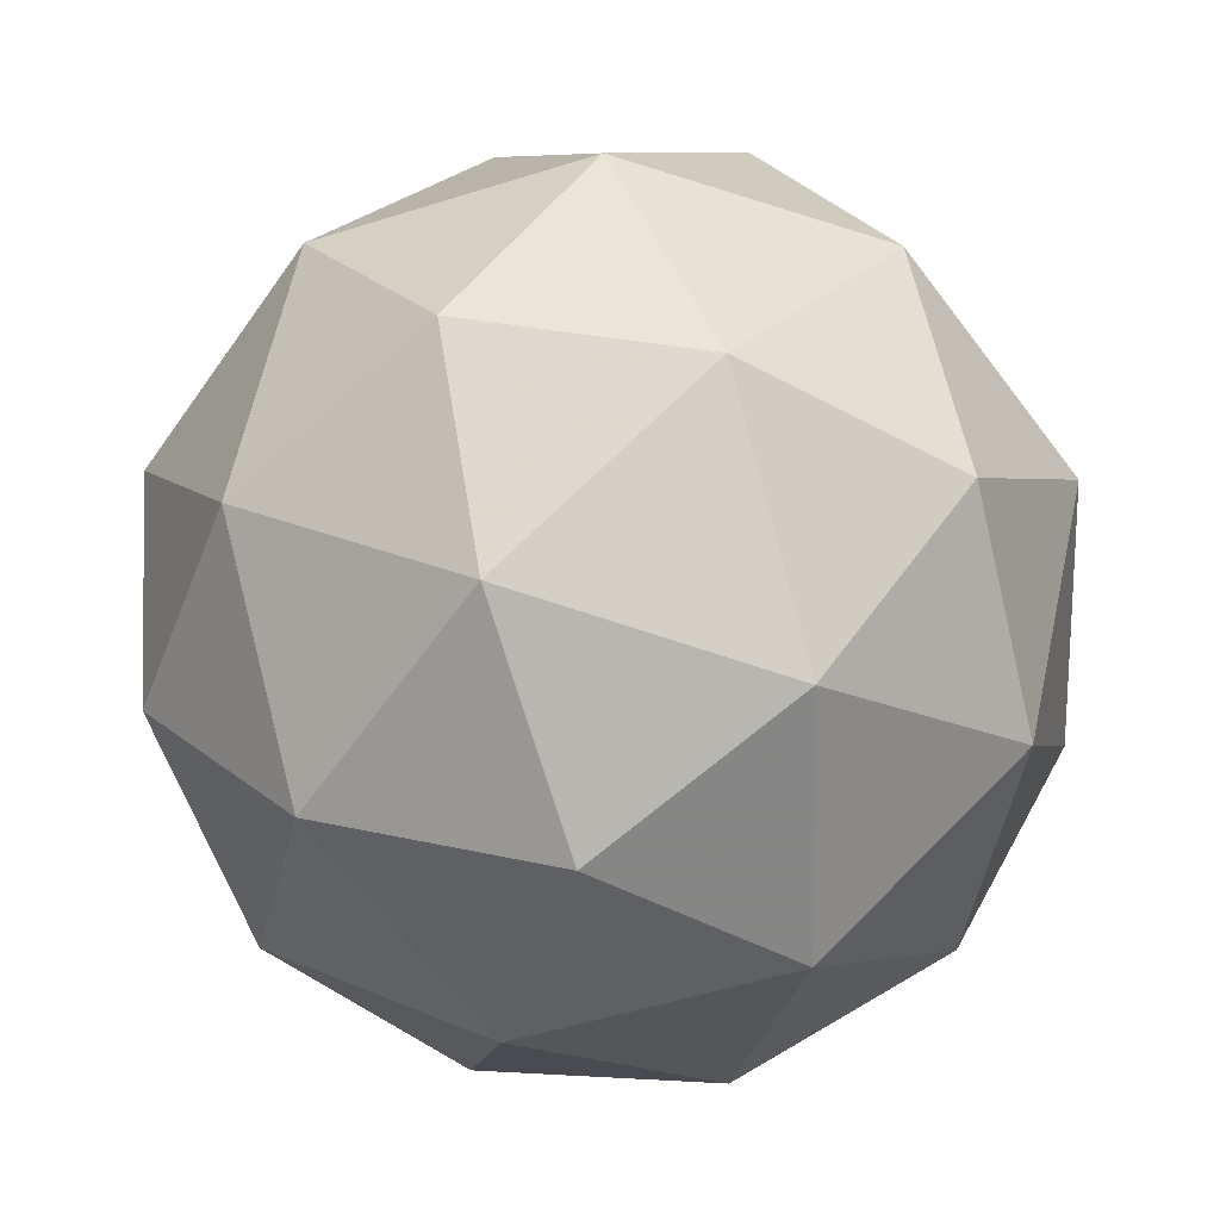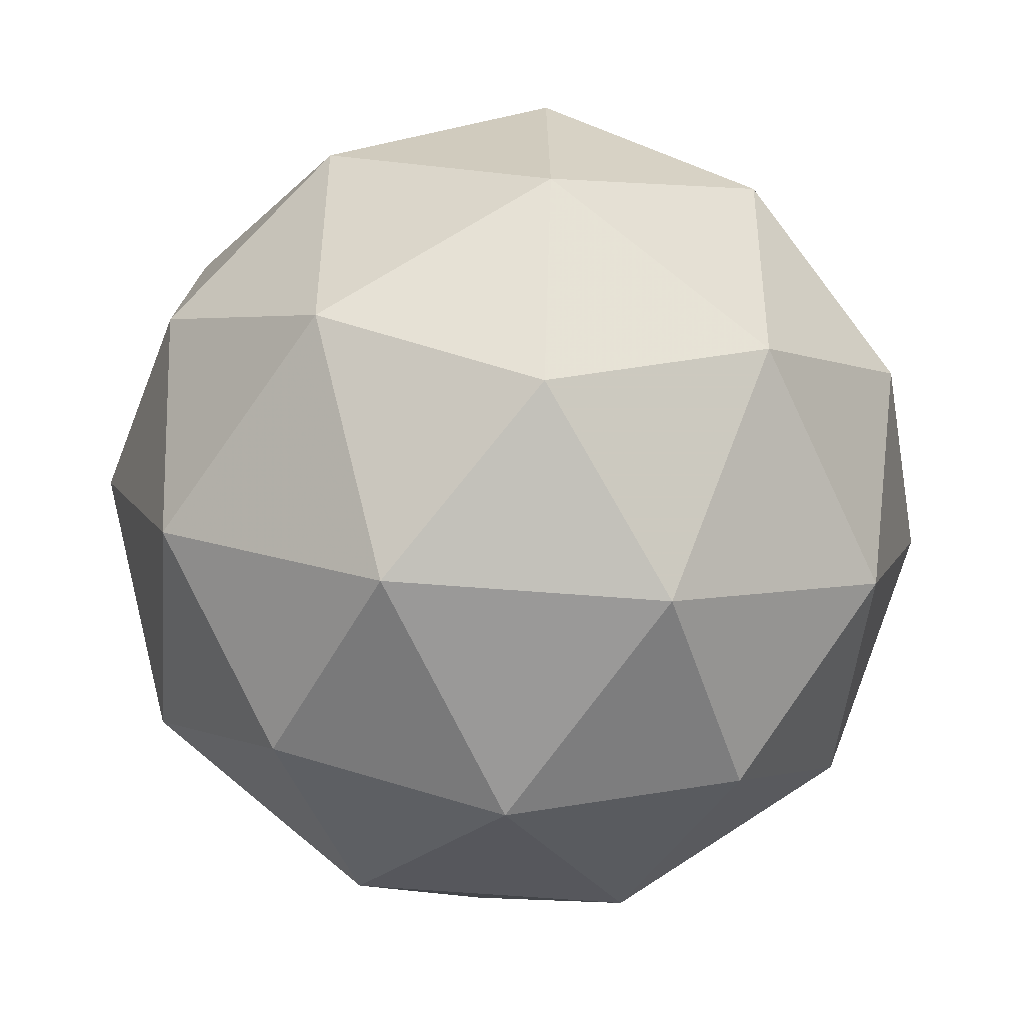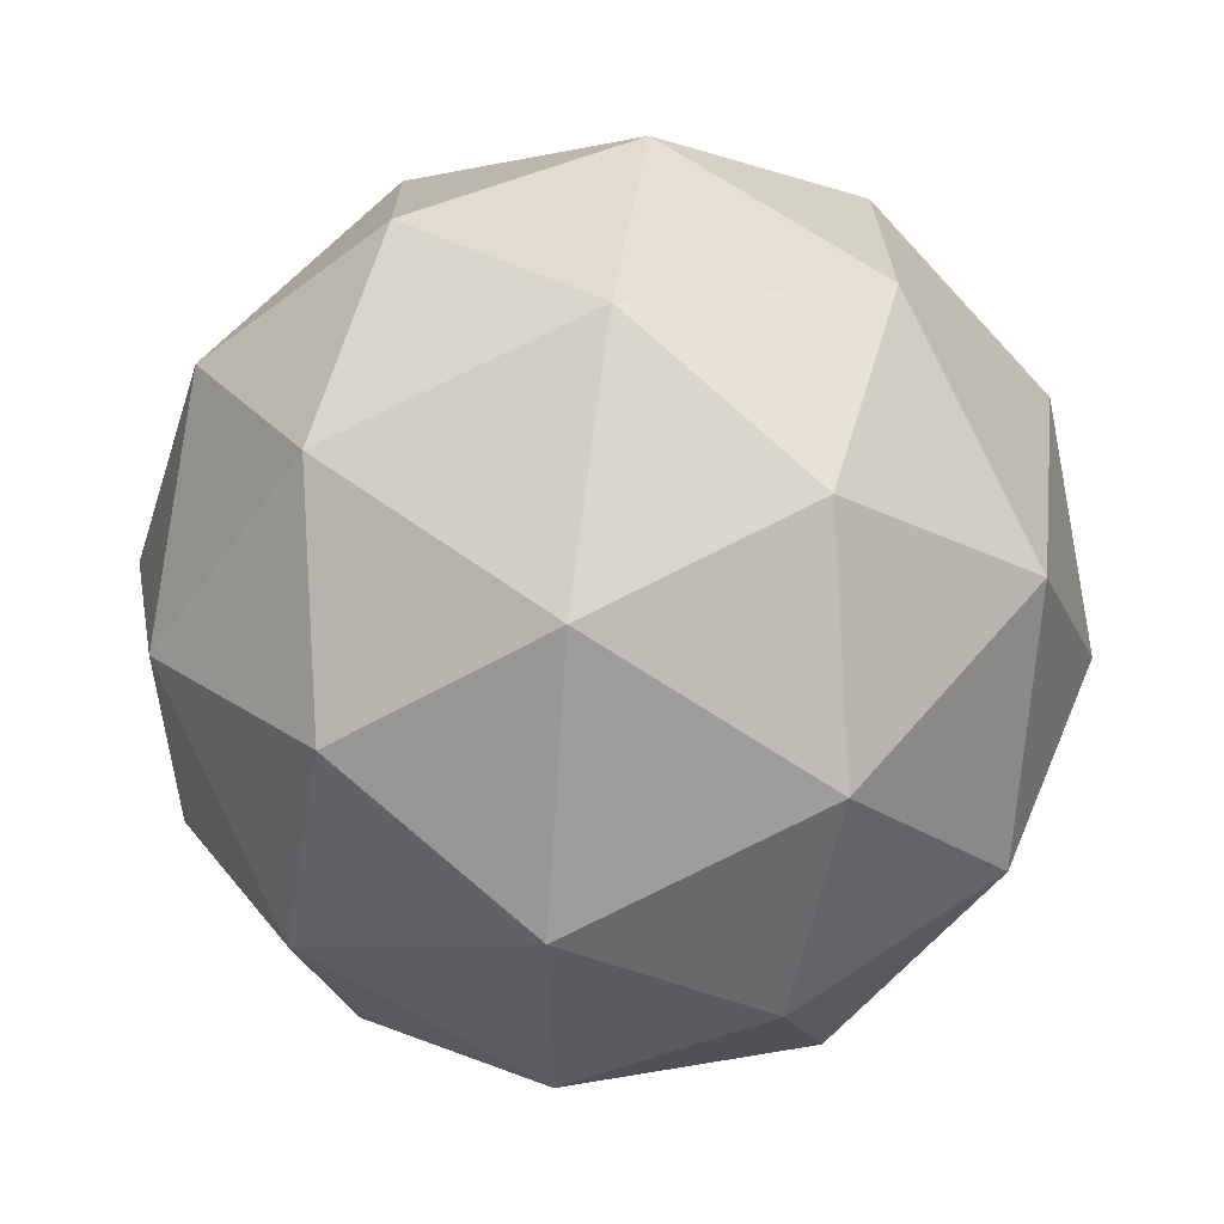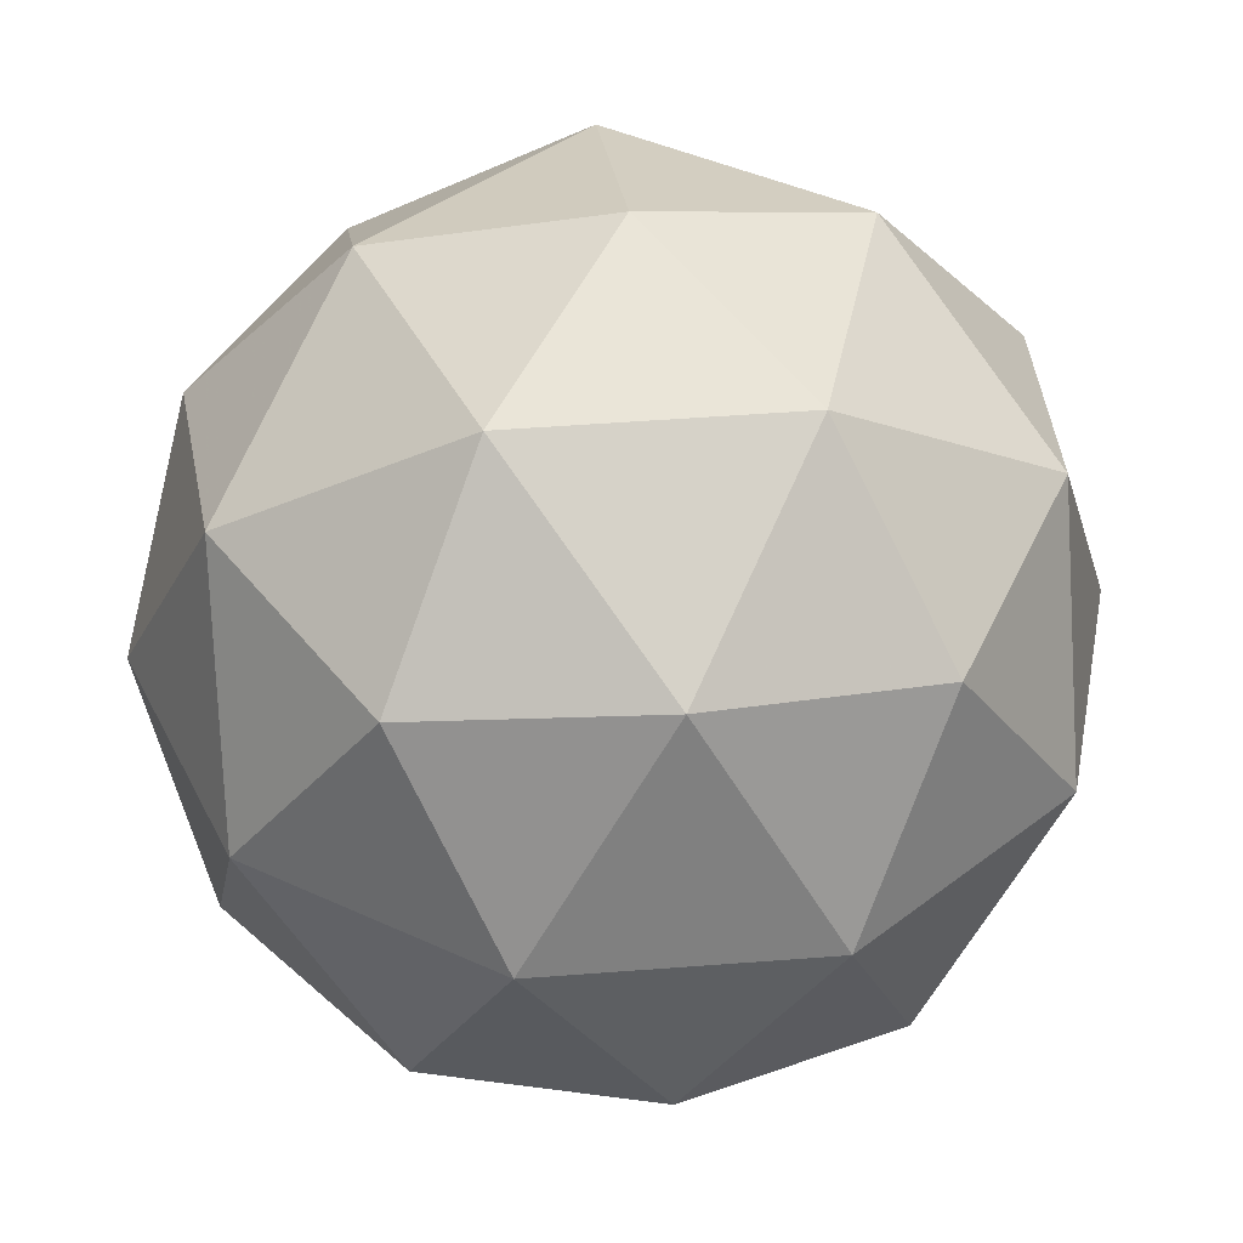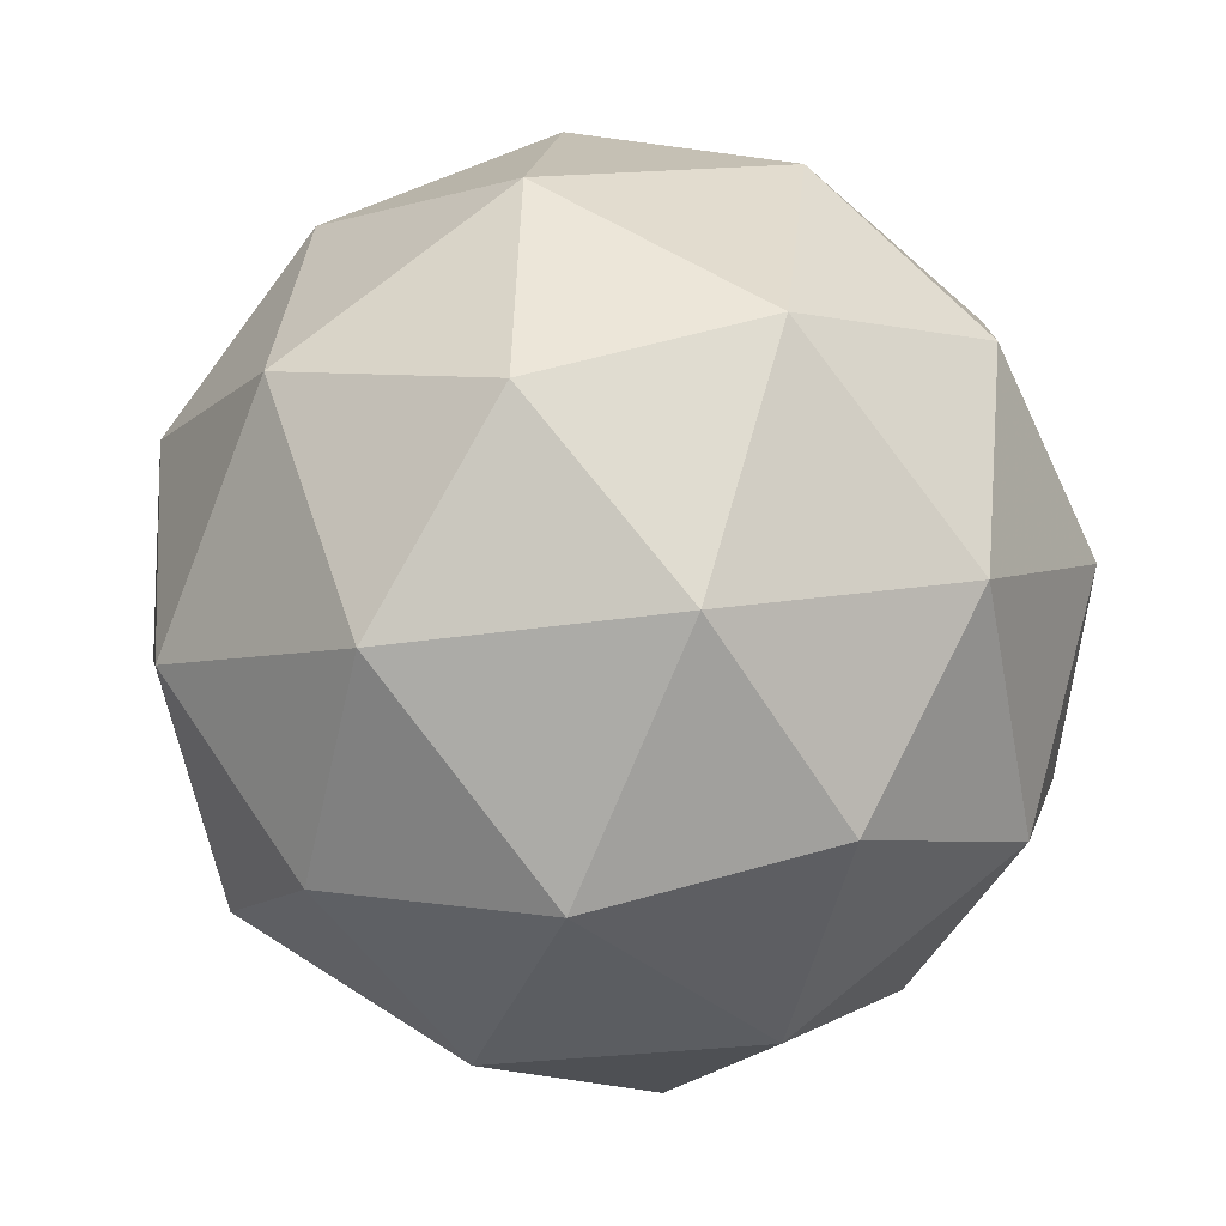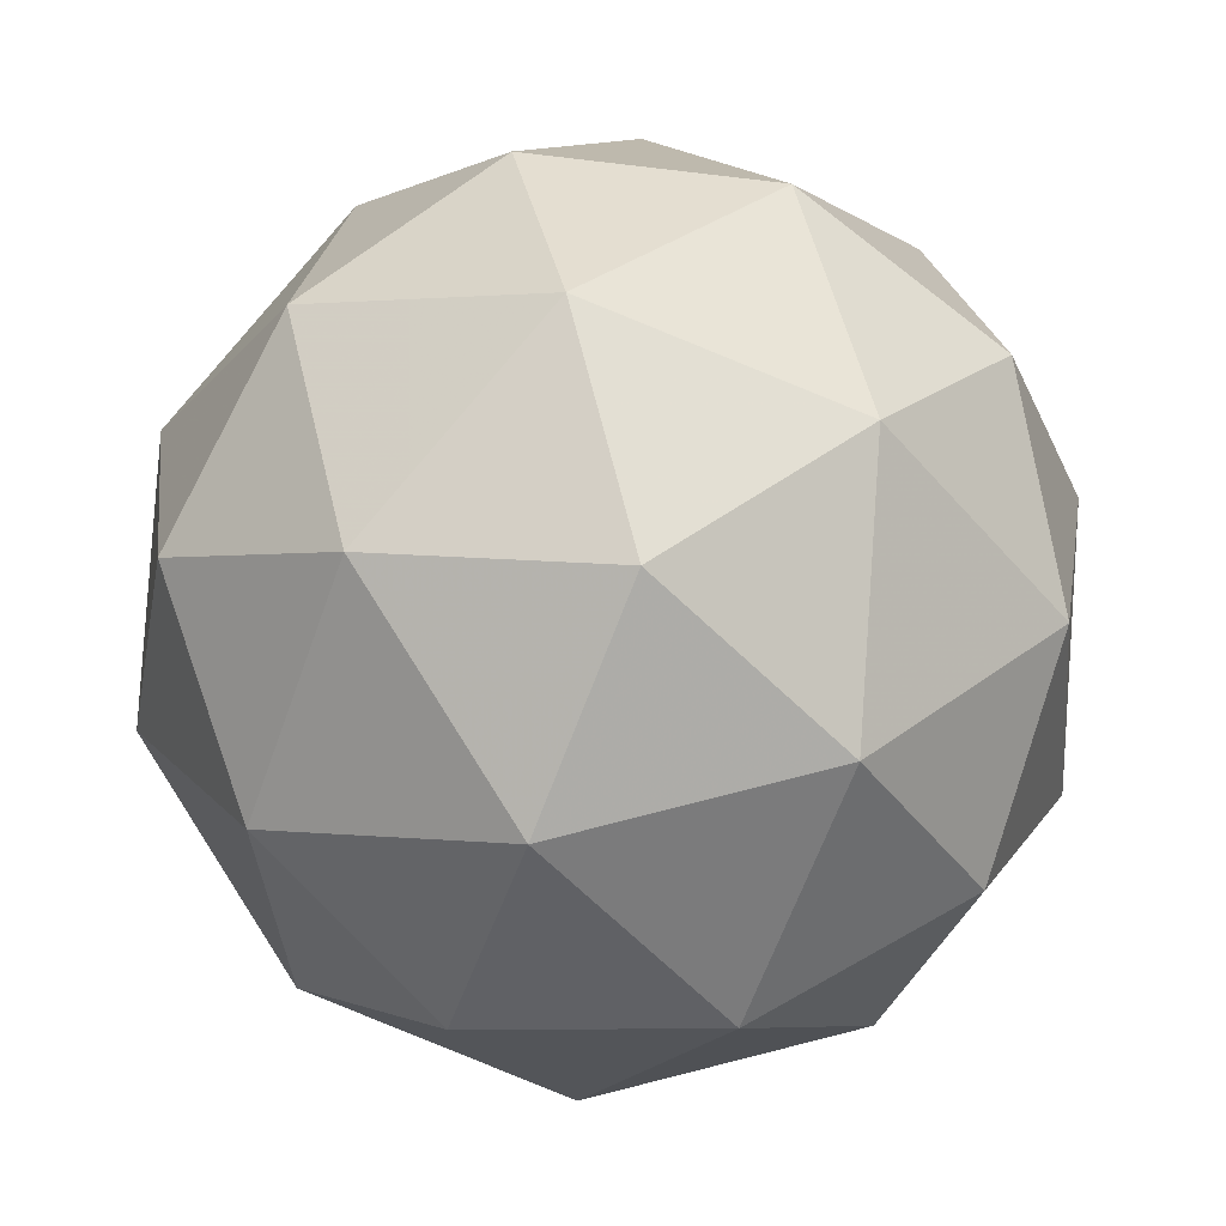
<metadata>
{"format":"obj","ext":"obj","renderer":"f3d","projection":"perspective","resolution":1024,"background":"white","views":[{"elev":69.7,"azim":-173.1,"up":"+Y"},{"elev":-13.6,"azim":47.9,"up":"+Y"},{"elev":77.3,"azim":-31.9,"up":"+Y"},{"elev":-44.2,"azim":-137.8,"up":"+Z"},{"elev":43.4,"azim":87.6,"up":"+Y"},{"elev":43.1,"azim":-2.6,"up":"+Z"}]}
</metadata>
<code>
v 326.9 45.37 -119.5
v 326.9 45.34 -119.5
v 326.8 45.33 -119.5
v 326.8 45.4 -119.5
v 326.8 45.45 -119.5
v 326.9 45.42 -119.5
v 326.8 45.35 -119.4
v 326.8 45.38 -119.4
v 326.8 45.46 -119.4
v 326.9 45.47 -119.4
v 326.9 45.4 -119.4
v 326.8 45.43 -119.4
v 326.8 45.34 -119.5
v 326.9 45.35 -119.5
v 326.9 45.32 -119.5
v 326.9 45.38 -119.5
v 326.9 45.4 -119.5
v 326.8 45.38 -119.5
v 326.8 45.36 -119.5
v 326.9 45.42 -119.5
v 326.8 45.43 -119.5
v 326.9 45.44 -119.5
v 326.9 45.37 -119.4
v 326.9 45.41 -119.4
v 326.8 45.33 -119.4
v 326.9 45.34 -119.4
v 326.8 45.39 -119.5
v 326.8 45.35 -119.4
v 326.8 45.47 -119.5
v 326.8 45.43 -119.5
v 326.9 45.46 -119.5
v 326.9 45.48 -119.5
v 326.9 45.37 -119.4
v 326.8 45.36 -119.4
v 326.8 45.42 -119.4
v 326.8 45.48 -119.4
v 326.9 45.45 -119.4
v 326.8 45.39 -119.4
v 326.9 45.42 -119.4
v 326.8 45.41 -119.4
v 326.8 45.45 -119.4
v 326.9 45.46 -119.4
f 1 14 13
f 2 14 16
f 1 13 18
f 1 18 20
f 1 20 17
f 2 16 23
f 3 15 25
f 4 19 27
f 5 21 29
f 6 22 31
f 2 23 26
f 3 25 28
f 4 27 30
f 5 29 32
f 6 31 24
f 7 33 38
f 8 34 40
f 9 35 41
f 10 36 42
f 11 37 39
f 39 42 12
f 39 37 42
f 37 10 42
f 42 41 12
f 42 36 41
f 36 9 41
f 41 40 12
f 41 35 40
f 35 8 40
f 40 38 12
f 40 34 38
f 34 7 38
f 38 39 12
f 38 33 39
f 33 11 39
f 24 37 11
f 24 31 37
f 31 10 37
f 32 36 10
f 32 29 36
f 29 9 36
f 30 35 9
f 30 27 35
f 27 8 35
f 28 34 8
f 28 25 34
f 25 7 34
f 26 33 7
f 26 23 33
f 23 11 33
f 31 32 10
f 31 22 32
f 22 5 32
f 29 30 9
f 29 21 30
f 21 4 30
f 27 28 8
f 27 19 28
f 19 3 28
f 25 26 7
f 25 15 26
f 15 2 26
f 23 24 11
f 23 16 24
f 16 6 24
f 17 22 6
f 17 20 22
f 20 5 22
f 20 21 5
f 20 18 21
f 18 4 21
f 18 19 4
f 18 13 19
f 13 3 19
f 16 17 6
f 16 14 17
f 14 1 17
f 13 15 3
f 13 14 15
f 14 2 15

</code>
